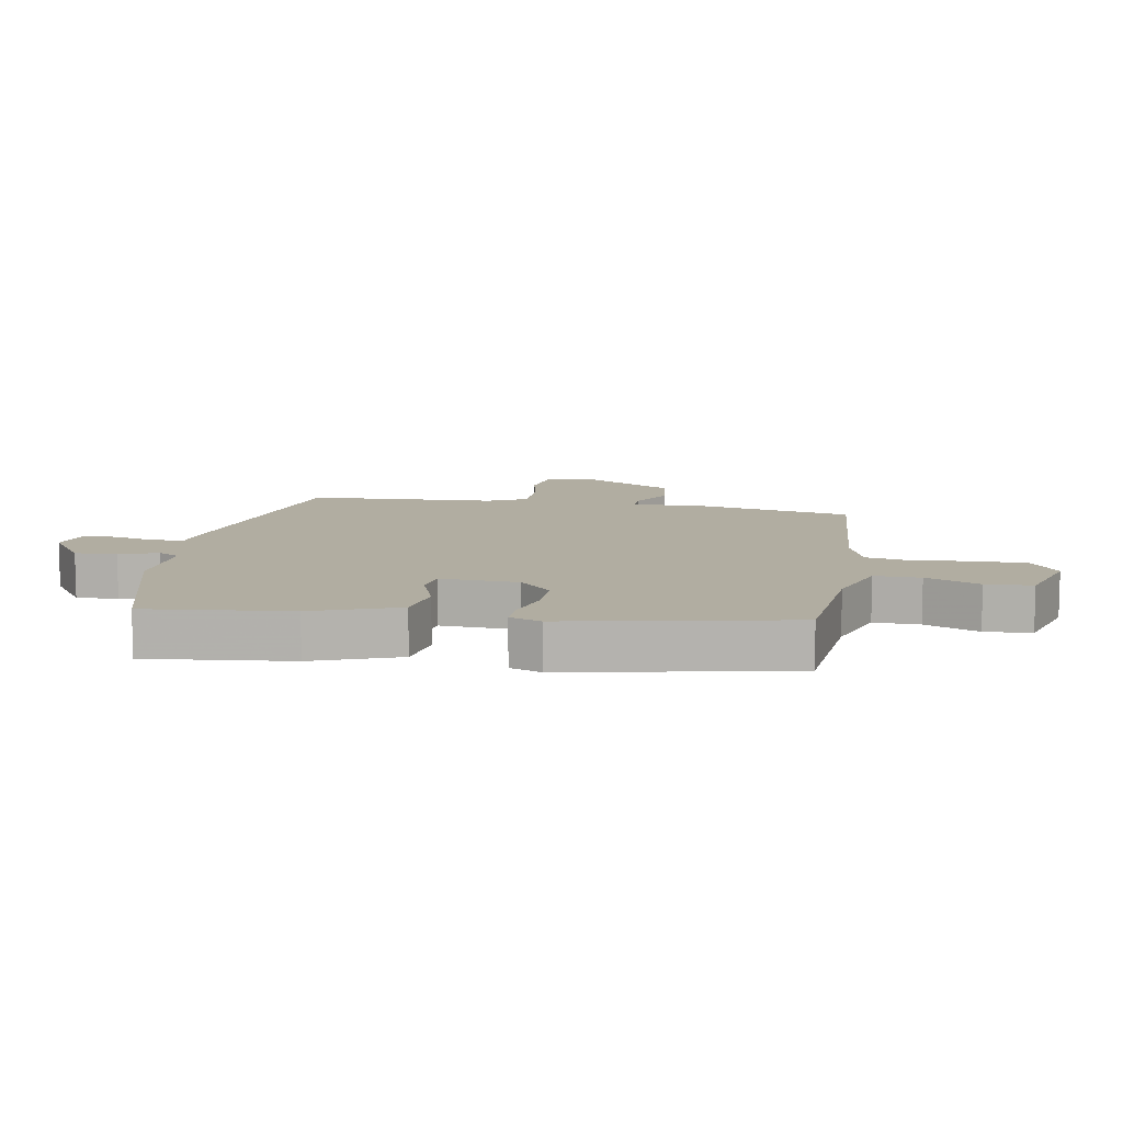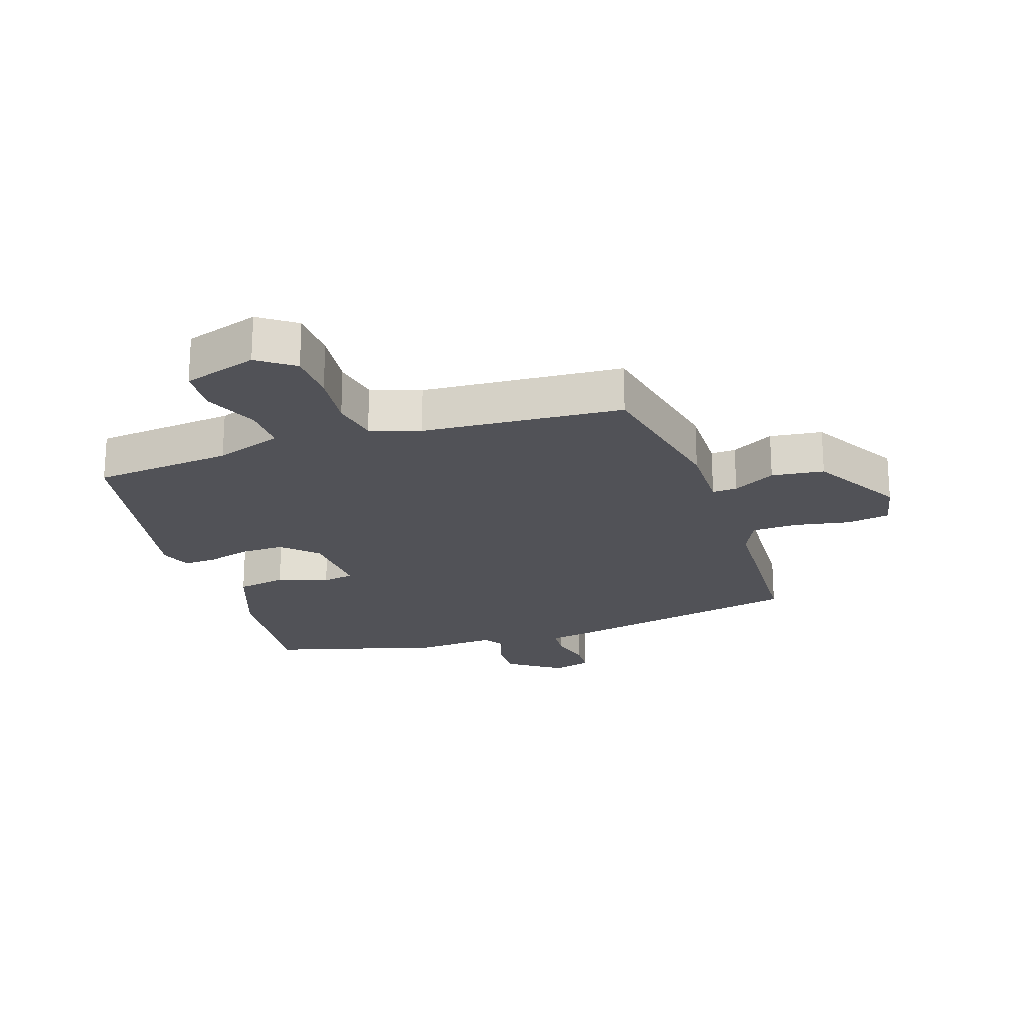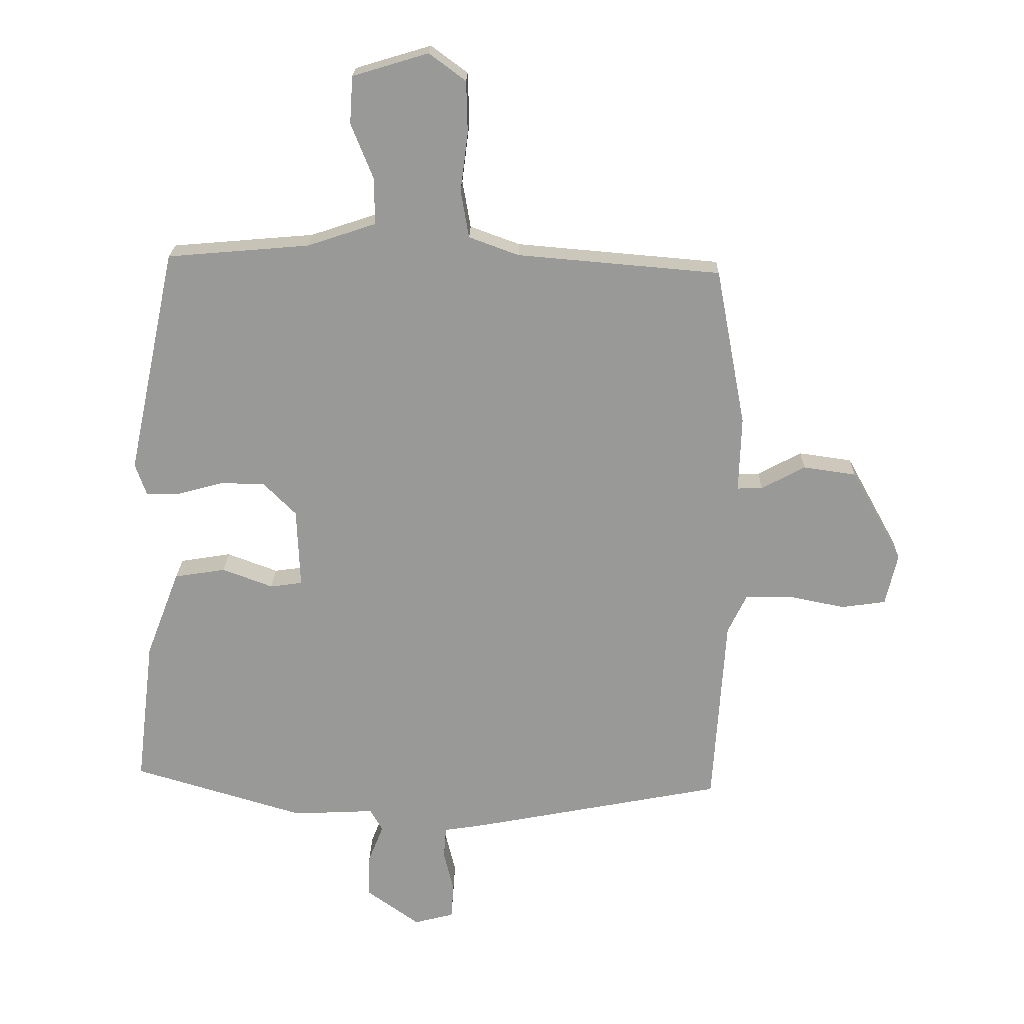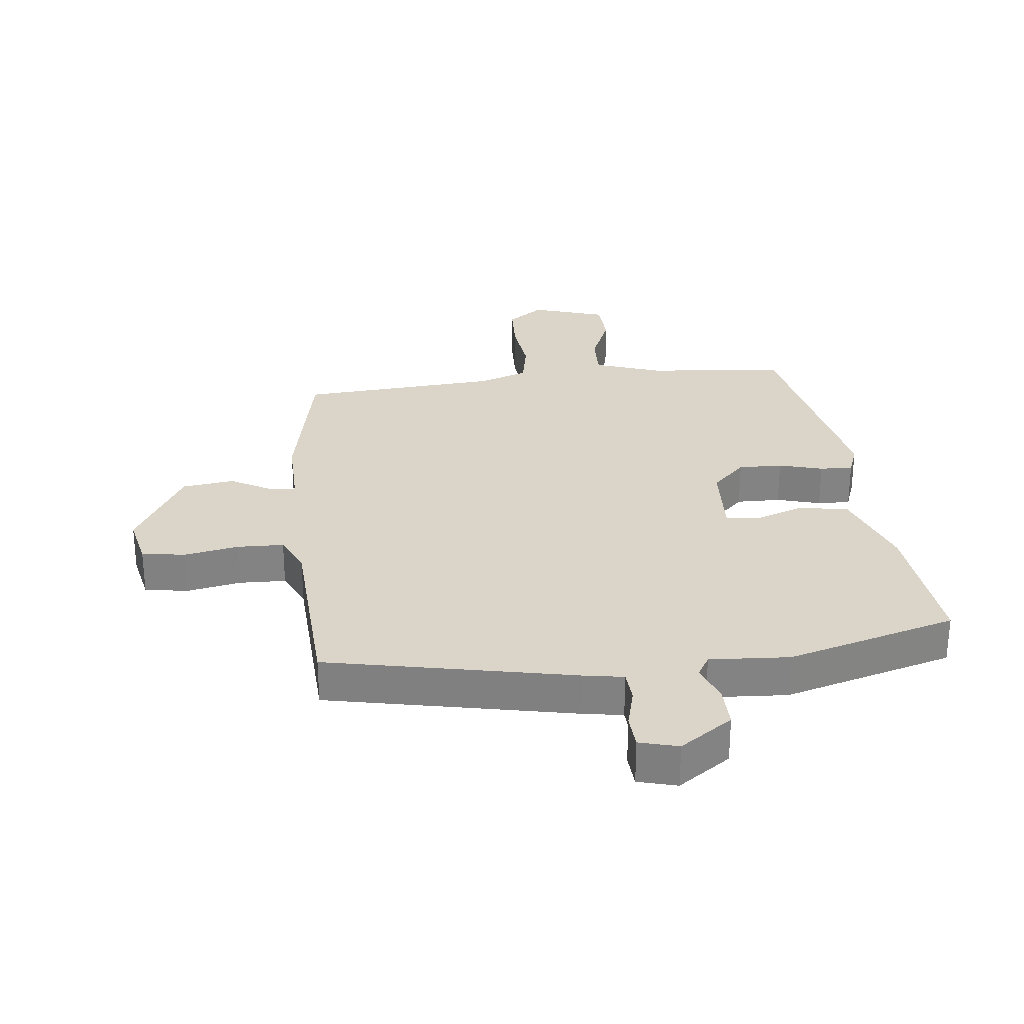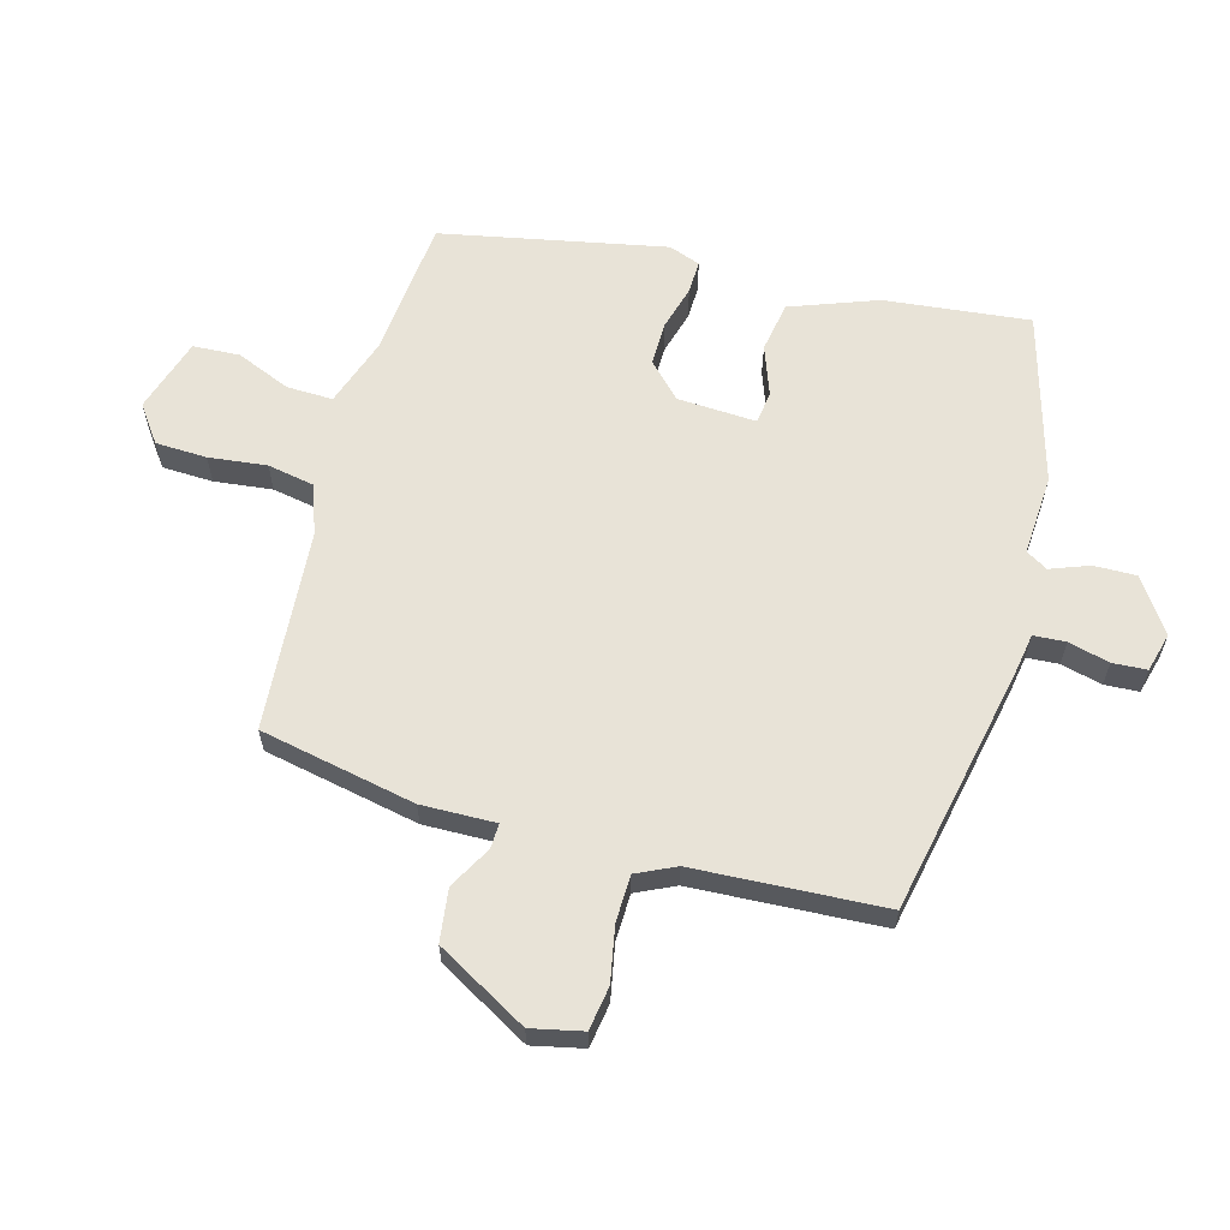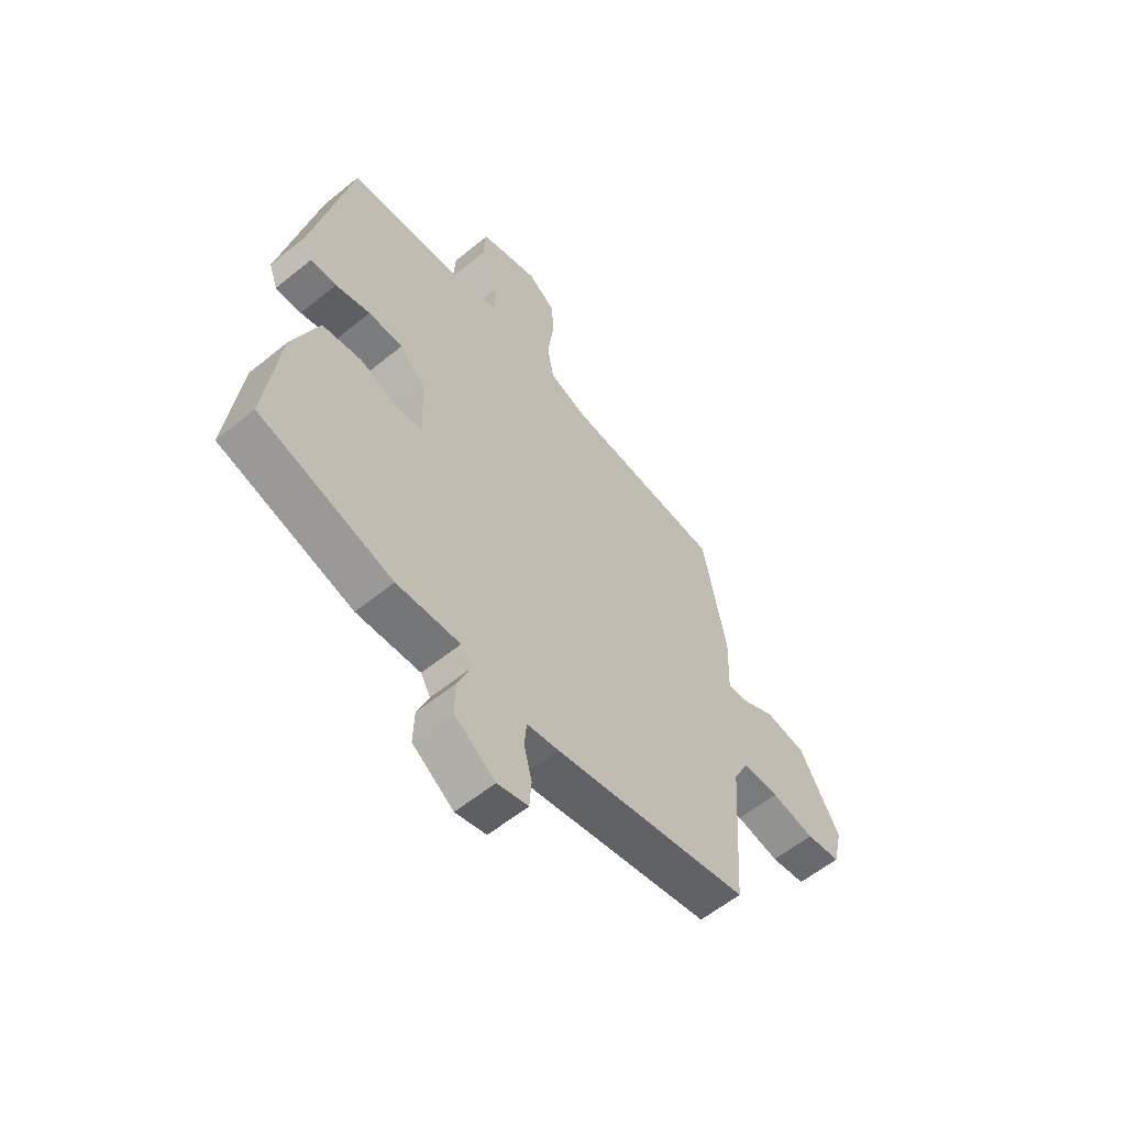
<metadata>
{"format":"obj","ext":"obj","renderer":"f3d","projection":"perspective","resolution":1024,"background":"white","views":[{"elev":10.4,"azim":-79.4,"up":"+Y"},{"elev":-21.6,"azim":19.4,"up":"+Y"},{"elev":21.0,"azim":1.1,"up":"+Z"},{"elev":29.2,"azim":174.5,"up":"+Y"},{"elev":62.0,"azim":106.1,"up":"+Y"},{"elev":-58.6,"azim":-50.0,"up":"+Z"}]}
</metadata>
<code>
v -0.483 0.07 -0.405
v -0.455 0.07 -0.173
v -0.402 0.07 -0.035
v -0.321 0.07 -0.022
v -0.241 0.07 -0.052
v -0.19 0.07 -0.045
v -0.195 0.07 0.081
v -0.248 0.07 0.134
v -0.319 0.07 0.134
v -0.39 0.07 0.115
v -0.443 0.07 0.114
v -0.461 0.07 0.165
v -0.385 0.07 0.523
v -0.16 0.07 0.542
v -0.051 0.07 0.578
v -0.052 0.07 0.652
v -0.087 0.07 0.739
v -0.082 0.07 0.814
v 0.038 0.07 0.85
v 0.096 0.07 0.807
v 0.098 0.07 0.725
v 0.086 0.07 0.632
v 0.099 0.07 0.557
v 0.178 0.07 0.528
v 0.5 0.07 0.5
v 0.547 0.07 0.25
v 0.543 0.07 0.131
v 0.583 0.07 0.132
v 0.652 0.07 0.169
v 0.736 0.07 0.157
v 0.817 0.07 0.01
v 0.798 0.07 -0.072
v 0.728 0.07 -0.082
v 0.64 0.07 -0.064
v 0.565 0.07 -0.065
v 0.535 0.07 -0.127
v 0.515 0.07 -0.43
v 0.116 0.07 -0.506
v 0.051 0.07 -0.516
v 0.047 0.07 -0.567
v 0.063 0.07 -0.633
v 0.059 0.07 -0.688
v -0.004 0.07 -0.704
v -0.088 0.07 -0.644
v -0.086 0.07 -0.576
v -0.062 0.07 -0.515
v -0.082 0.07 -0.48
v -0.211 0.07 -0.486
v -0.483 0 -0.405
v -0.455 0 -0.173
v -0.402 0 -0.035
v -0.321 0 -0.022
v -0.241 0 -0.052
v -0.19 0 -0.045
v -0.195 0 0.081
v -0.248 0 0.134
v -0.319 0 0.134
v -0.39 0 0.115
v -0.443 0 0.114
v -0.461 0 0.165
v -0.385 0 0.523
v -0.16 0 0.542
v -0.051 0 0.578
v -0.052 0 0.652
v -0.087 0 0.739
v -0.082 0 0.814
v 0.038 0 0.85
v 0.096 0 0.807
v 0.098 0 0.725
v 0.086 0 0.632
v 0.099 0 0.557
v 0.178 0 0.528
v 0.5 0 0.5
v 0.547 0 0.25
v 0.543 0 0.131
v 0.583 0 0.132
v 0.652 0 0.169
v 0.736 0 0.157
v 0.817 0 0.01
v 0.798 0 -0.072
v 0.728 0 -0.082
v 0.64 0 -0.064
v 0.565 0 -0.065
v 0.535 0 -0.127
v 0.515 0 -0.43
v 0.116 0 -0.506
v 0.051 0 -0.516
v 0.047 0 -0.567
v 0.063 0 -0.633
v 0.059 0 -0.688
v -0.004 0 -0.704
v -0.088 0 -0.644
v -0.086 0 -0.576
v -0.062 0 -0.515
v -0.082 0 -0.48
v -0.211 0 -0.486
f 47 48 1 2
f 43 44 45 46
f 41 42 43 46
f 40 41 46 47
f 39 40 47 2
f 36 37 38 39
f 35 36 39 2
f 31 32 33 34
f 31 34 35
f 28 29 30 31
f 27 28 31 35
f 24 25 26 27
f 23 24 27 35
f 19 20 21 22
f 19 22 23
f 16 17 18 19
f 15 16 19 23
f 14 15 23 35
f 9 10 11 12
f 8 9 12 13
f 7 8 13 14
f 2 3 4 5
f 2 5 6
f 35 2 6
f 6 7 14 35
f 50 49 96 95
f 94 93 92 91
f 94 91 90 89
f 95 94 89 88
f 50 95 88 87
f 87 86 85 84
f 50 87 84 83
f 82 81 80 79
f 83 82 79
f 79 78 77 76
f 83 79 76 75
f 75 74 73 72
f 83 75 72 71
f 70 69 68 67
f 71 70 67
f 67 66 65 64
f 71 67 64 63
f 83 71 63 62
f 60 59 58 57
f 61 60 57 56
f 62 61 56 55
f 53 52 51 50
f 54 53 50
f 54 50 83
f 83 62 55 54
f 1 49 50 2
f 2 50 51 3
f 3 51 52 4
f 4 52 53 5
f 5 53 54 6
f 6 54 55 7
f 7 55 56 8
f 8 56 57 9
f 9 57 58 10
f 10 58 59 11
f 11 59 60 12
f 12 60 61 13
f 13 61 62 14
f 14 62 63 15
f 15 63 64 16
f 16 64 65 17
f 17 65 66 18
f 18 66 67 19
f 19 67 68 20
f 20 68 69 21
f 21 69 70 22
f 22 70 71 23
f 23 71 72 24
f 24 72 73 25
f 25 73 74 26
f 26 74 75 27
f 27 75 76 28
f 28 76 77 29
f 29 77 78 30
f 30 78 79 31
f 31 79 80 32
f 32 80 81 33
f 33 81 82 34
f 34 82 83 35
f 35 83 84 36
f 36 84 85 37
f 37 85 86 38
f 38 86 87 39
f 39 87 88 40
f 40 88 89 41
f 41 89 90 42
f 42 90 91 43
f 43 91 92 44
f 44 92 93 45
f 45 93 94 46
f 46 94 95 47
f 47 95 96 48
f 48 96 49 1

</code>
